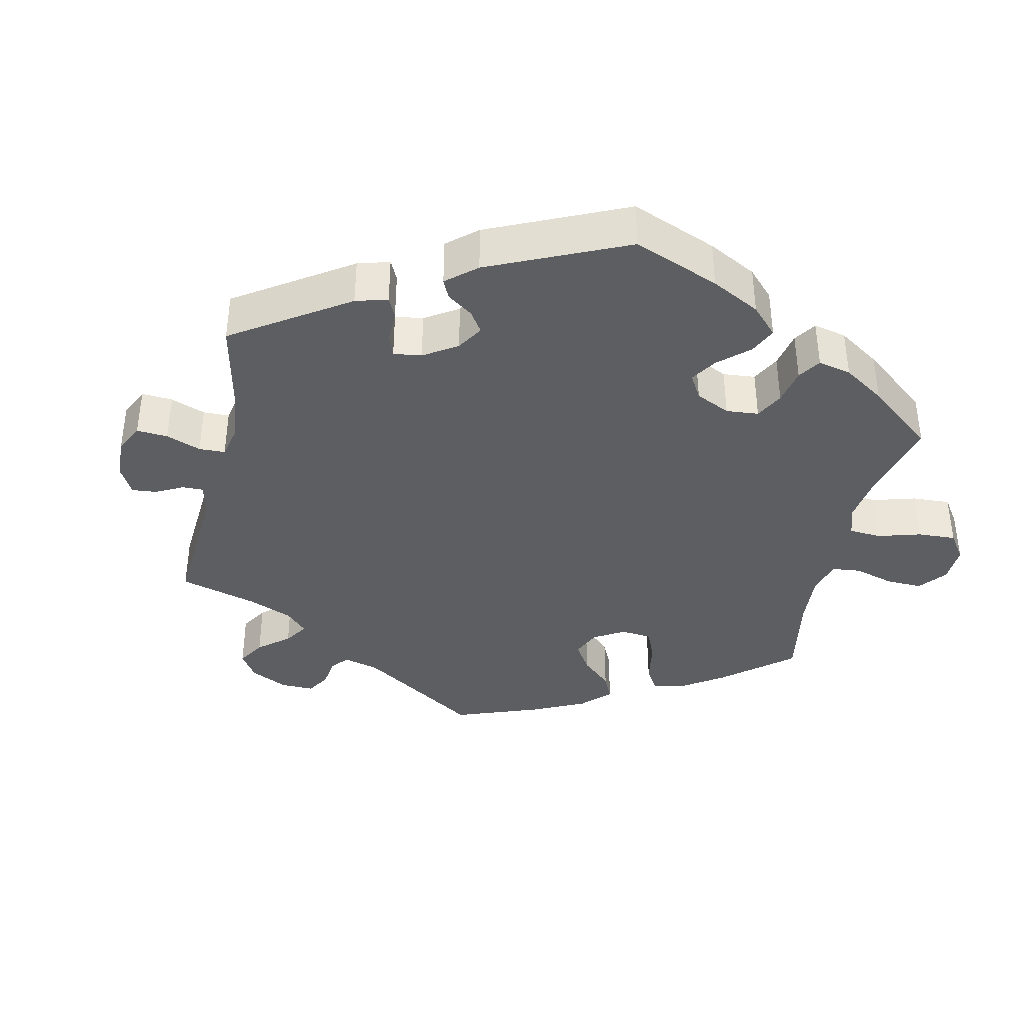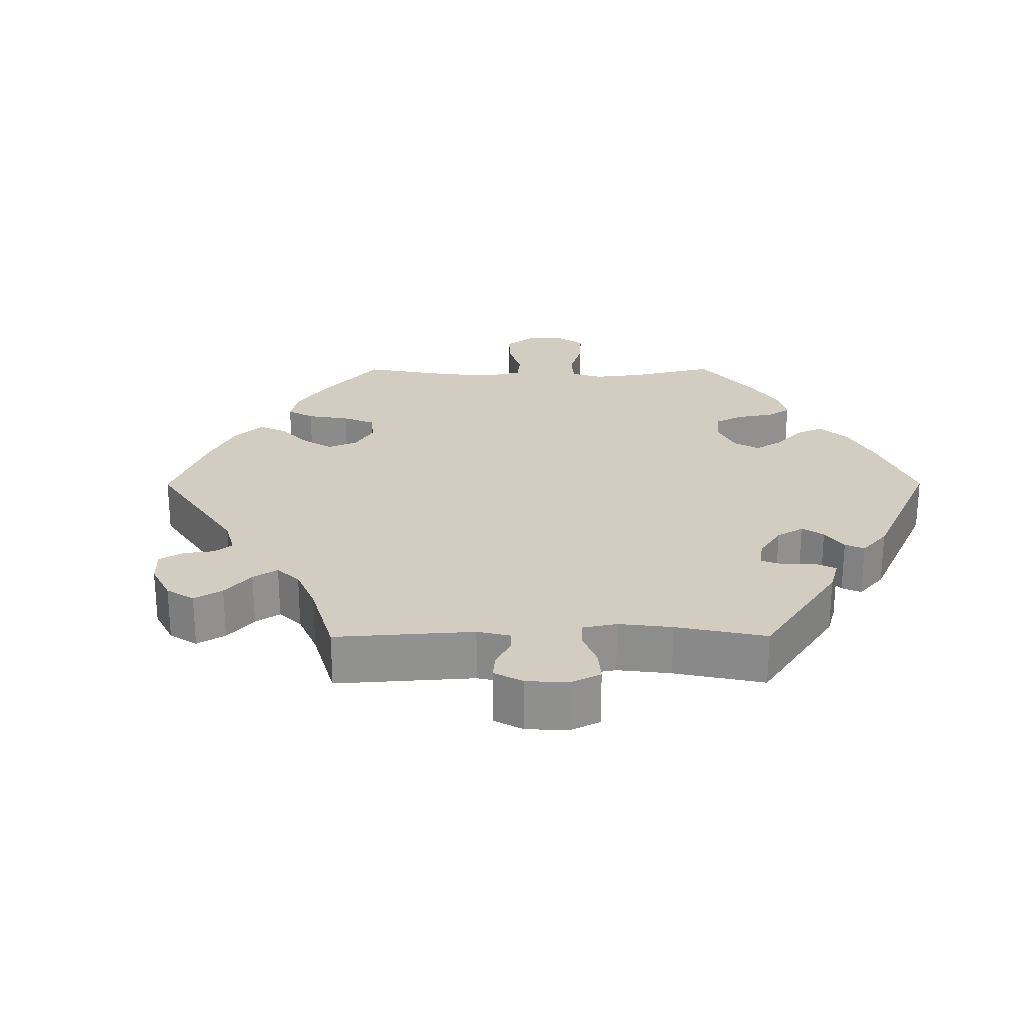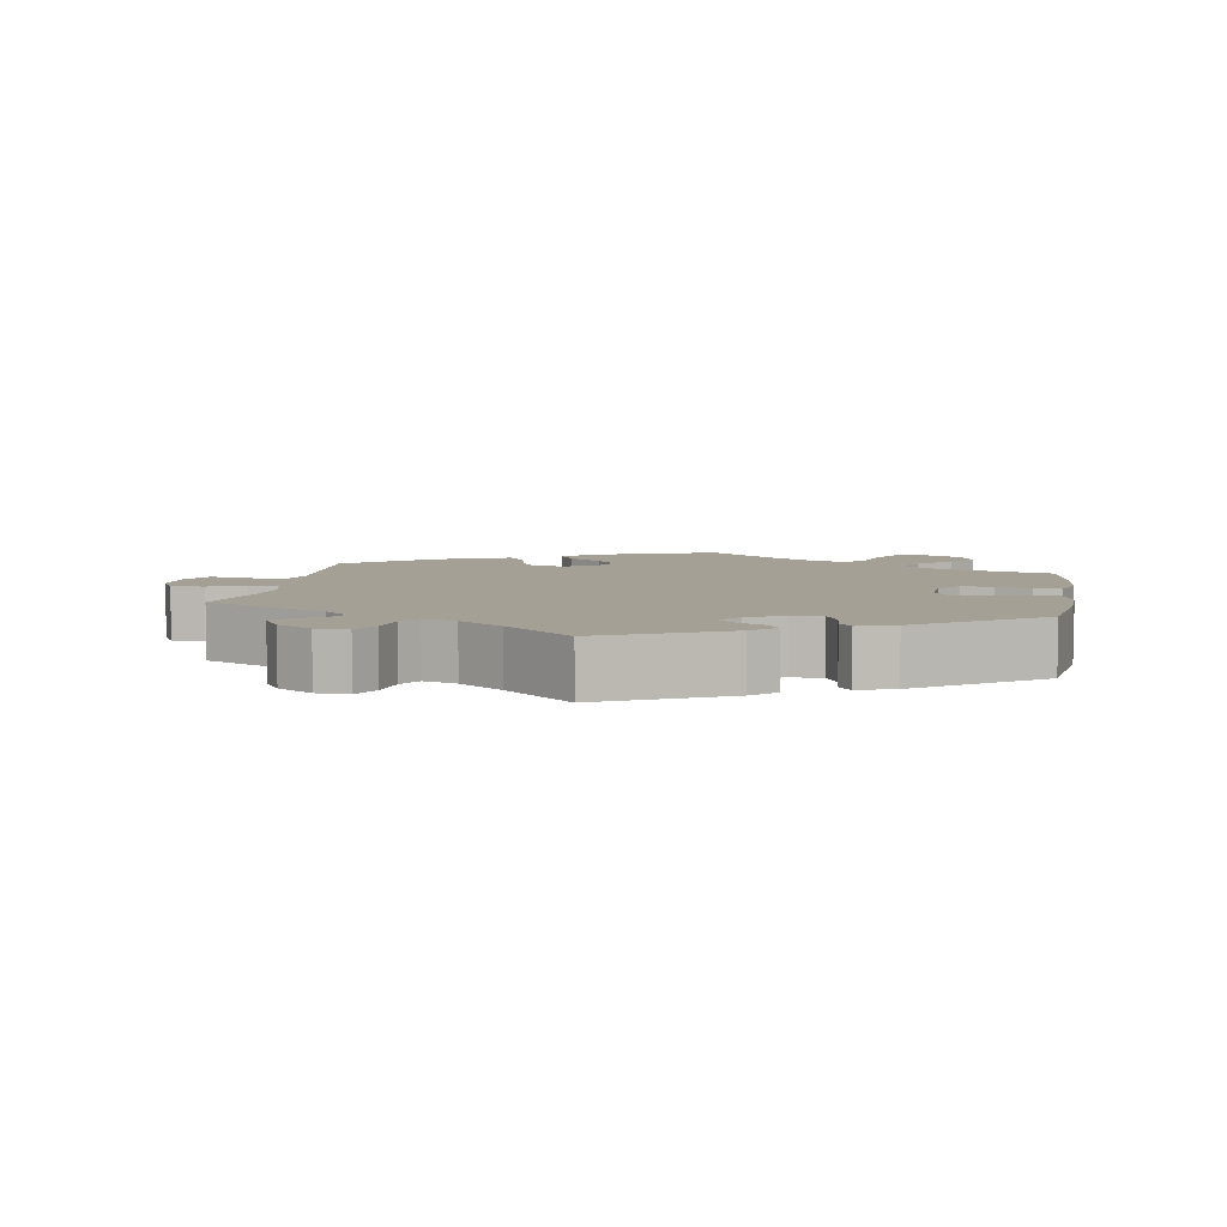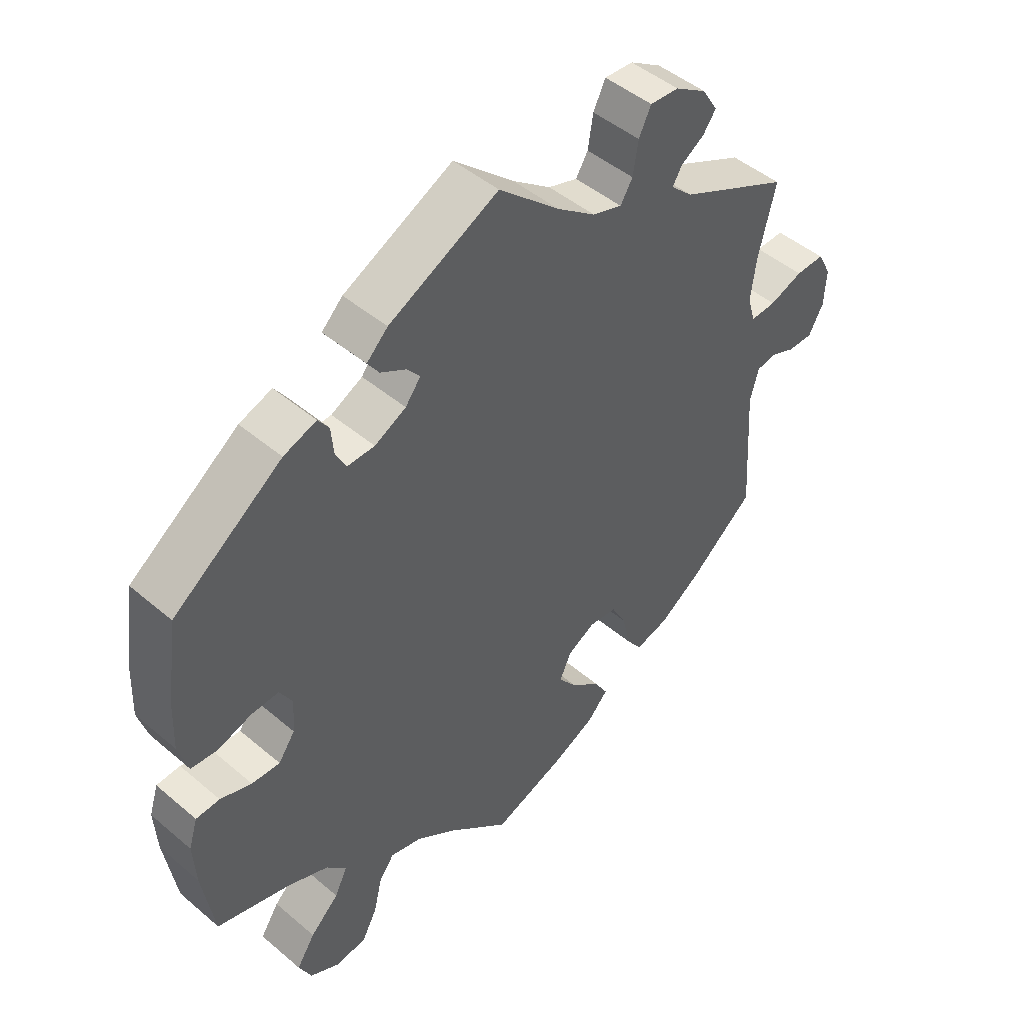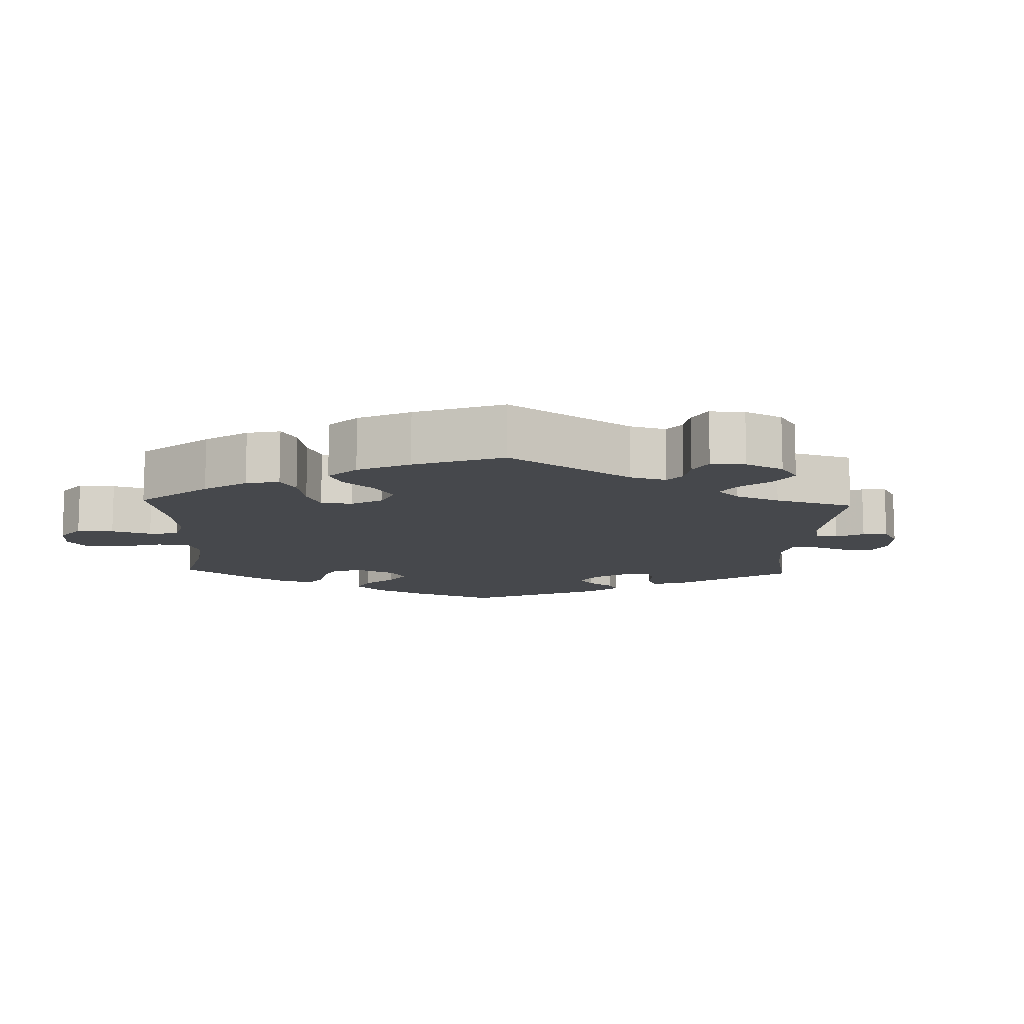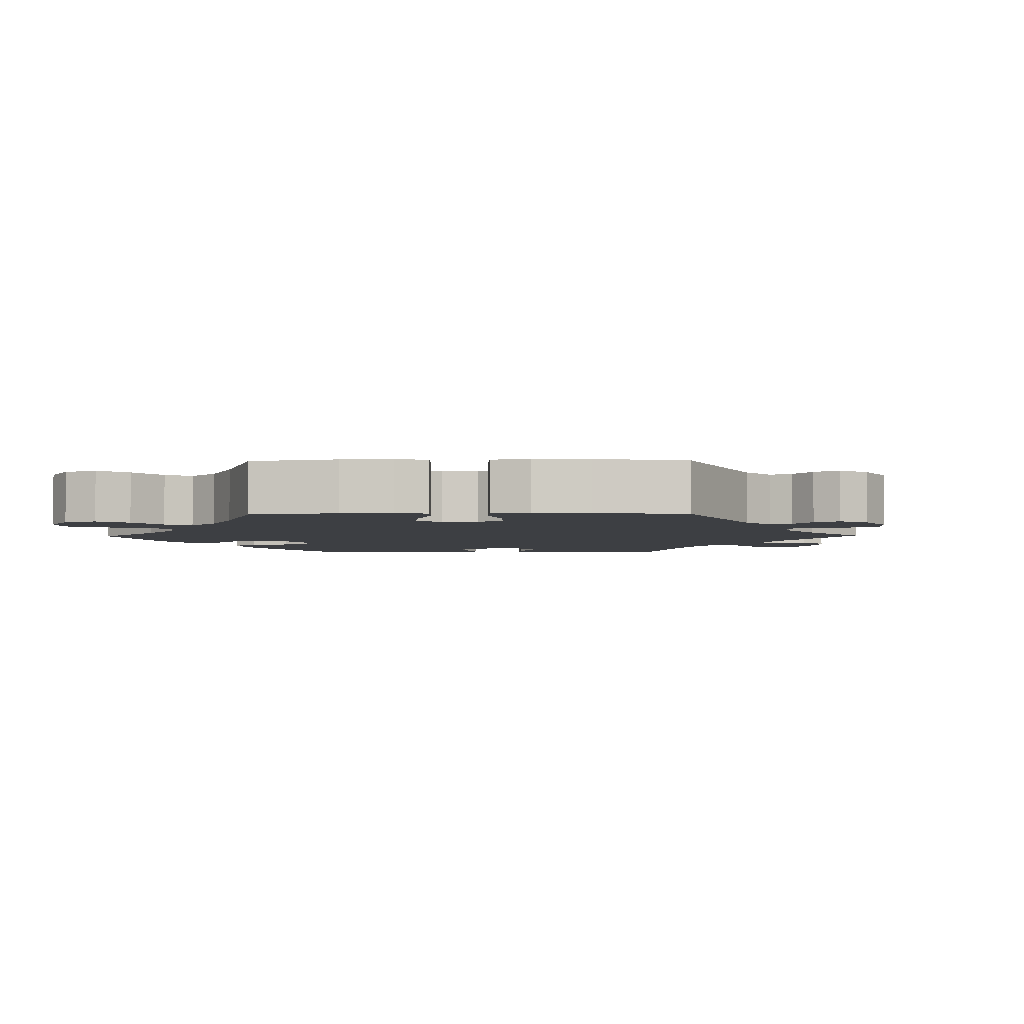
<metadata>
{"format":"obj","ext":"obj","renderer":"f3d","projection":"perspective","resolution":1024,"background":"white","views":[{"elev":-38.0,"azim":47.5,"up":"+Y"},{"elev":24.5,"azim":-30.2,"up":"+Y"},{"elev":5.8,"azim":9.6,"up":"+Y"},{"elev":47.1,"azim":133.8,"up":"+Z"},{"elev":-11.3,"azim":-122.3,"up":"+Y"},{"elev":-3.9,"azim":-149.1,"up":"+Y"}]}
</metadata>
<code>
v -0.488 0.07 -0.087
v -0.501 0.07 -0.037
v -0.532 0.07 -0.032
v -0.571 0.07 -0.048
v -0.61 0.07 -0.048
v -0.633 0.07 -0.006
v -0.636 0.07 0.052
v -0.615 0.07 0.092
v -0.57 0.07 0.091
v -0.518 0.07 0.072
v -0.478 0.07 0.07
v -0.466 0.07 0.111
v -0.474 0.07 0.177
v -0.501 0.07 0.288
v -0.328 0.07 0.372
v -0.294 0.07 0.404
v -0.309 0.07 0.429
v -0.345 0.07 0.452
v -0.365 0.07 0.48
v -0.341 0.07 0.519
v -0.292 0.07 0.55
v -0.247 0.07 0.553
v -0.228 0.07 0.514
v -0.22 0.07 0.463
v -0.201 0.07 0.432
v -0.155 0.07 0.447
v -0.095 0.07 0.492
v 0 0.07 0.577
v 0.171 0.07 0.492
v 0.204 0.07 0.46
v 0.186 0.07 0.434
v 0.147 0.07 0.412
v 0.126 0.07 0.387
v 0.15 0.07 0.356
v 0.199 0.07 0.331
v 0.242 0.07 0.33
v 0.258 0.07 0.362
v 0.262 0.07 0.405
v 0.279 0.07 0.429
v 0.33 0.07 0.411
v 0.5 0.07 0.289
v 0.518 0.07 0.162
v 0.521 0.07 0.086
v 0.506 0.07 0.035
v 0.465 0.07 0.031
v 0.412 0.07 0.048
v 0.369 0.07 0.05
v 0.349 0.07 0.015
v 0.353 0.07 -0.038
v 0.379 0.07 -0.075
v 0.423 0.07 -0.073
v 0.472 0.07 -0.056
v 0.509 0.07 -0.058
v 0.523 0.07 -0.103
v 0.519 0.07 -0.172
v 0.501 0.07 -0.289
v 0.386 0.07 -0.322
v 0.322 0.07 -0.349
v 0.291 0.07 -0.383
v 0.311 0.07 -0.424
v 0.356 0.07 -0.467
v 0.385 0.07 -0.512
v 0.365 0.07 -0.554
v 0.318 0.07 -0.579
v 0.27 0.07 -0.572
v 0.246 0.07 -0.527
v 0.233 0.07 -0.471
v 0.209 0.07 -0.438
v 0.16 0.07 -0.451
v 0.098 0.07 -0.494
v 0 0.07 -0.578
v -0.116 0.07 -0.536
v -0.18 0.07 -0.505
v -0.212 0.07 -0.47
v -0.191 0.07 -0.434
v -0.145 0.07 -0.396
v -0.116 0.07 -0.358
v -0.134 0.07 -0.318
v -0.177 0.07 -0.294
v -0.221 0.07 -0.299
v -0.244 0.07 -0.342
v -0.257 0.07 -0.398
v -0.281 0.07 -0.432
v -0.334 0.07 -0.418
v -0.4 0.07 -0.373
v -0.501 0.07 -0.289
v -0.488 0 -0.087
v -0.501 0 -0.037
v -0.532 0 -0.032
v -0.571 0 -0.048
v -0.61 0 -0.048
v -0.633 0 -0.006
v -0.636 0 0.052
v -0.615 0 0.092
v -0.57 0 0.091
v -0.518 0 0.072
v -0.478 0 0.07
v -0.466 0 0.111
v -0.474 0 0.177
v -0.501 0 0.288
v -0.328 0 0.372
v -0.294 0 0.404
v -0.309 0 0.429
v -0.345 0 0.452
v -0.365 0 0.48
v -0.341 0 0.519
v -0.292 0 0.55
v -0.247 0 0.553
v -0.228 0 0.514
v -0.22 0 0.463
v -0.201 0 0.432
v -0.155 0 0.447
v -0.095 0 0.492
v 0 0 0.577
v 0.171 0 0.492
v 0.204 0 0.46
v 0.186 0 0.434
v 0.147 0 0.412
v 0.126 0 0.387
v 0.15 0 0.356
v 0.199 0 0.331
v 0.242 0 0.33
v 0.258 0 0.362
v 0.262 0 0.405
v 0.279 0 0.429
v 0.33 0 0.411
v 0.5 0 0.289
v 0.518 0 0.162
v 0.521 0 0.086
v 0.506 0 0.035
v 0.465 0 0.031
v 0.412 0 0.048
v 0.369 0 0.05
v 0.349 0 0.015
v 0.353 0 -0.038
v 0.379 0 -0.075
v 0.423 0 -0.073
v 0.472 0 -0.056
v 0.509 0 -0.058
v 0.523 0 -0.103
v 0.519 0 -0.172
v 0.501 0 -0.289
v 0.386 0 -0.322
v 0.322 0 -0.349
v 0.291 0 -0.383
v 0.311 0 -0.424
v 0.356 0 -0.467
v 0.385 0 -0.512
v 0.365 0 -0.554
v 0.318 0 -0.579
v 0.27 0 -0.572
v 0.246 0 -0.527
v 0.233 0 -0.471
v 0.209 0 -0.438
v 0.16 0 -0.451
v 0.098 0 -0.494
v 0 0 -0.578
v -0.116 0 -0.536
v -0.18 0 -0.505
v -0.212 0 -0.47
v -0.191 0 -0.434
v -0.145 0 -0.396
v -0.116 0 -0.358
v -0.134 0 -0.318
v -0.177 0 -0.294
v -0.221 0 -0.299
v -0.244 0 -0.342
v -0.257 0 -0.398
v -0.281 0 -0.432
v -0.334 0 -0.418
v -0.4 0 -0.373
v -0.501 0 -0.289
f 85 86 1
f 84 85 1 2
f 81 82 83 84
f 80 81 84 2
f 79 80 2
f 78 79 2
f 73 74 75 76
f 73 76 77
f 70 71 72 73
f 69 70 73 77
f 68 69 77 78
f 64 65 66 67
f 64 67 68
f 63 64 68
f 60 61 62 63
f 59 60 63 68
f 58 59 68 78
f 54 55 56 57
f 51 52 53 54
f 50 51 54 57
f 49 50 57 58
f 43 44 45 46
f 43 46 47
f 42 43 47
f 41 42 47
f 40 41 47 48
f 37 38 39 40
f 36 37 40 48
f 29 30 31 32
f 27 28 29 32
f 26 27 32 33
f 25 26 33 34
f 21 22 23 24
f 21 24 25
f 20 21 25
f 17 18 19 20
f 16 17 20 25
f 15 16 25 34
f 13 14 15 34
f 7 8 9 10
f 7 10 11
f 6 7 11
f 3 4 5 6
f 2 3 6 11
f 78 2 11 12
f 35 36 48 49
f 35 49 58 78
f 34 35 78
f 12 13 34 78
f 87 172 171
f 88 87 171 170
f 170 169 168 167
f 88 170 167 166
f 88 166 165
f 88 165 164
f 162 161 160 159
f 163 162 159
f 159 158 157 156
f 163 159 156 155
f 164 163 155 154
f 153 152 151 150
f 154 153 150
f 154 150 149
f 149 148 147 146
f 154 149 146 145
f 164 154 145 144
f 143 142 141 140
f 140 139 138 137
f 143 140 137 136
f 144 143 136 135
f 132 131 130 129
f 133 132 129
f 133 129 128
f 133 128 127
f 134 133 127 126
f 126 125 124 123
f 134 126 123 122
f 118 117 116 115
f 118 115 114 113
f 119 118 113 112
f 120 119 112 111
f 110 109 108 107
f 111 110 107
f 111 107 106
f 106 105 104 103
f 111 106 103 102
f 120 111 102 101
f 120 101 100 99
f 96 95 94 93
f 97 96 93
f 97 93 92
f 92 91 90 89
f 97 92 89 88
f 98 97 88 164
f 135 134 122 121
f 164 144 135 121
f 164 121 120
f 164 120 99 98
f 1 87 88 2
f 2 88 89 3
f 3 89 90 4
f 4 90 91 5
f 5 91 92 6
f 6 92 93 7
f 7 93 94 8
f 8 94 95 9
f 9 95 96 10
f 10 96 97 11
f 11 97 98 12
f 12 98 99 13
f 13 99 100 14
f 14 100 101 15
f 15 101 102 16
f 16 102 103 17
f 17 103 104 18
f 18 104 105 19
f 19 105 106 20
f 20 106 107 21
f 21 107 108 22
f 22 108 109 23
f 23 109 110 24
f 24 110 111 25
f 25 111 112 26
f 26 112 113 27
f 27 113 114 28
f 28 114 115 29
f 29 115 116 30
f 30 116 117 31
f 31 117 118 32
f 32 118 119 33
f 33 119 120 34
f 34 120 121 35
f 35 121 122 36
f 36 122 123 37
f 37 123 124 38
f 38 124 125 39
f 39 125 126 40
f 40 126 127 41
f 41 127 128 42
f 42 128 129 43
f 43 129 130 44
f 44 130 131 45
f 45 131 132 46
f 46 132 133 47
f 47 133 134 48
f 48 134 135 49
f 49 135 136 50
f 50 136 137 51
f 51 137 138 52
f 52 138 139 53
f 53 139 140 54
f 54 140 141 55
f 55 141 142 56
f 56 142 143 57
f 57 143 144 58
f 58 144 145 59
f 59 145 146 60
f 60 146 147 61
f 61 147 148 62
f 62 148 149 63
f 63 149 150 64
f 64 150 151 65
f 65 151 152 66
f 66 152 153 67
f 67 153 154 68
f 68 154 155 69
f 69 155 156 70
f 70 156 157 71
f 71 157 158 72
f 72 158 159 73
f 73 159 160 74
f 74 160 161 75
f 75 161 162 76
f 76 162 163 77
f 77 163 164 78
f 78 164 165 79
f 79 165 166 80
f 80 166 167 81
f 81 167 168 82
f 82 168 169 83
f 83 169 170 84
f 84 170 171 85
f 85 171 172 86
f 86 172 87 1

</code>
